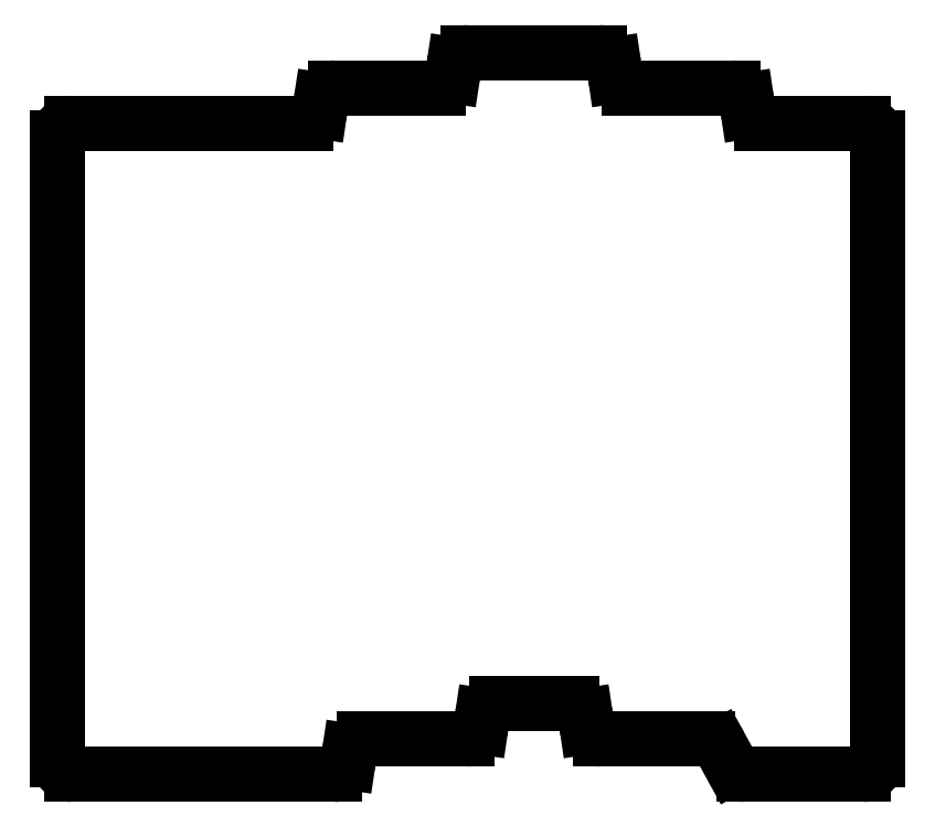
<metadata>
{"format":"dxf","ext":"dxf","renderer":"ezdxf+matplotlib","layout":"modelspace","background":"white","min_lineweight":24,"dpi":150}
</metadata>
<code>
0
SECTION
2
ENTITIES
0
LINE
8
0
10
89
20
-158.5
11
89
21
-70.5
0
LINE
8
0
10
91
20
-68.5
11
124
21
-68.5
0
LINE
8
0
10
126
20
-66.8
11
126.2
21
-65.2
0
LINE
8
0
10
128.2
20
-63.5
11
142.8
21
-63.5
0
LINE
8
0
10
144.8
20
-61.8
11
145
21
-60.2
0
LINE
8
0
10
147
20
-58.5
11
165.5
21
-58.5
0
LINE
8
0
10
167.5
20
-60.2
11
167.7
21
-61.8
0
LINE
8
0
10
169.7
20
-63.5
11
184.3
21
-63.5
0
LINE
8
0
10
186.3
20
-65.2
11
186.5
21
-66.8
0
LINE
8
0
10
188.5
20
-68.5
11
202.8
21
-68.5
0
LINE
8
0
10
204.8
20
-70.5
11
204.8
21
-158.5
0
LINE
8
0
10
202.8
20
-160.5
11
185.9
21
-160.5
0
LINE
8
0
10
184.2
20
-159.5
11
182.6
21
-156.5
0
LINE
8
0
10
180.8
20
-155.5
11
165.7
21
-155.5
0
LINE
8
0
10
163.7
20
-153.8
11
163.5
21
-152.2
0
LINE
8
0
10
161.5
20
-150.5
11
151
21
-150.5
0
LINE
8
0
10
149
20
-152.2
11
148.8
21
-153.8
0
LINE
8
0
10
146.8
20
-155.5
11
132.2
21
-155.5
0
LINE
8
0
10
130.2
20
-157.2
11
130
21
-158.8
0
LINE
8
0
10
91
20
-160.5
11
128
21
-160.5
0
ARC
8
0
10
91
20
-70.5
40
2
50
90
51
180
0
ARC
8
0
10
124
20
-66.5
40
2
50
270
51
351.5
0
ARC
8
0
10
128.2
20
-65.5
40
2
50
90
51
171.5
0
ARC
8
0
10
142.8
20
-61.5
40
2
50
270
51
351.5
0
ARC
8
0
10
147
20
-60.5
40
2
50
90
51
171.5
0
ARC
8
0
10
165.5
20
-60.5
40
2
50
8.531
51
90
0
ARC
8
0
10
169.7
20
-61.5
40
2
50
188.5
51
270
0
ARC
8
0
10
184.3
20
-65.5
40
2
50
8.532
51
90
0
ARC
8
0
10
188.5
20
-66.5
40
2
50
188.5
51
270
0
ARC
8
0
10
202.8
20
-70.5
40
2
50
0
51
90
0
ARC
8
0
10
202.8
20
-158.5
40
2
50
270
51
0
0
ARC
8
0
10
185.9
20
-158.5
40
2
50
208.8
51
270
0
ARC
8
0
10
180.8
20
-157.5
40
2
50
28.81
51
90
0
ARC
8
0
10
165.7
20
-153.5
40
2
50
188.5
51
270
0
ARC
8
0
10
161.5
20
-152.5
40
2
50
8.531
51
90
0
ARC
8
0
10
151
20
-152.5
40
2
50
90
51
171.5
0
ARC
8
0
10
146.8
20
-153.5
40
2
50
270
51
351.5
0
ARC
8
0
10
132.2
20
-157.5
40
2
50
90
51
171.5
0
ARC
8
0
10
128
20
-158.5
40
2
50
270
51
351.5
0
ARC
8
0
10
91
20
-158.5
40
2
50
180
51
270
0
ENDSEC
0
EOF

</code>
